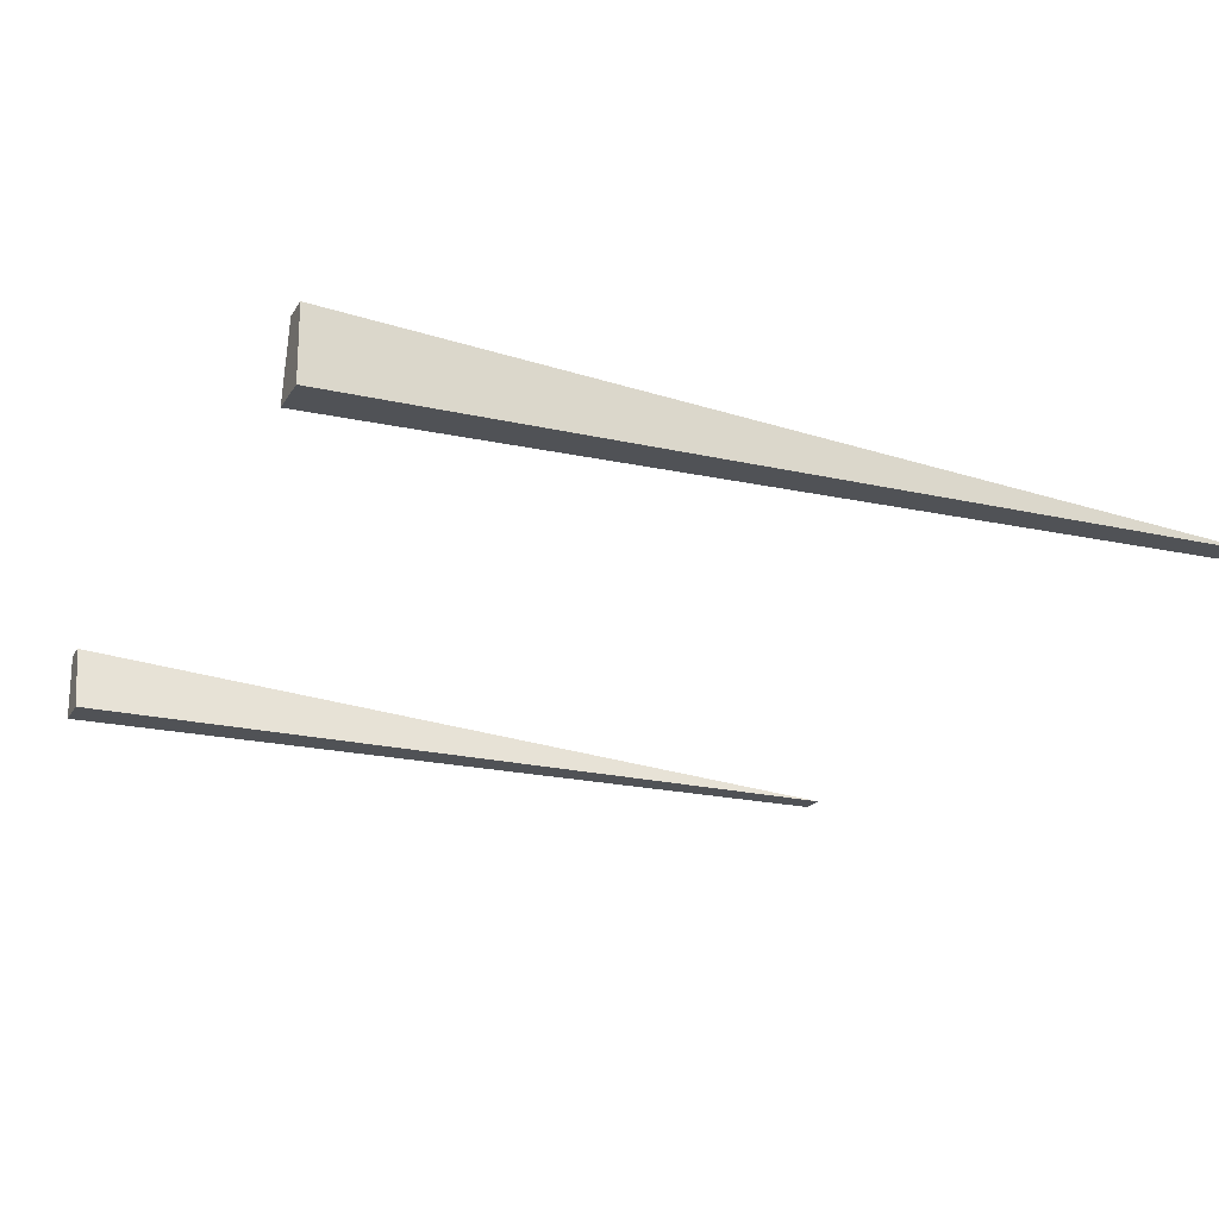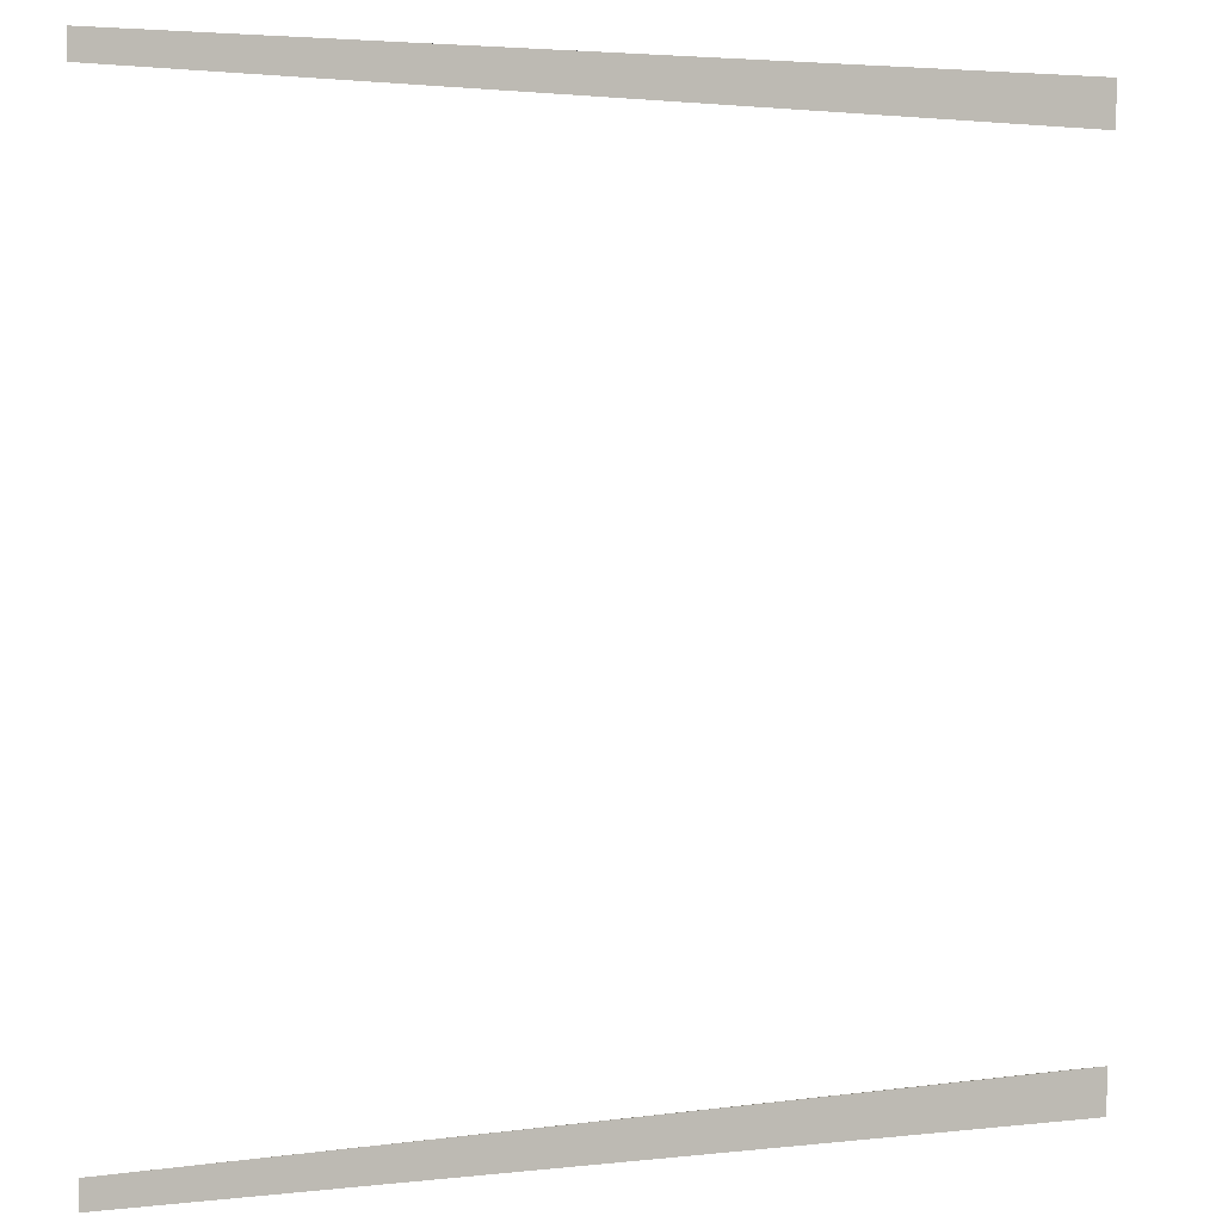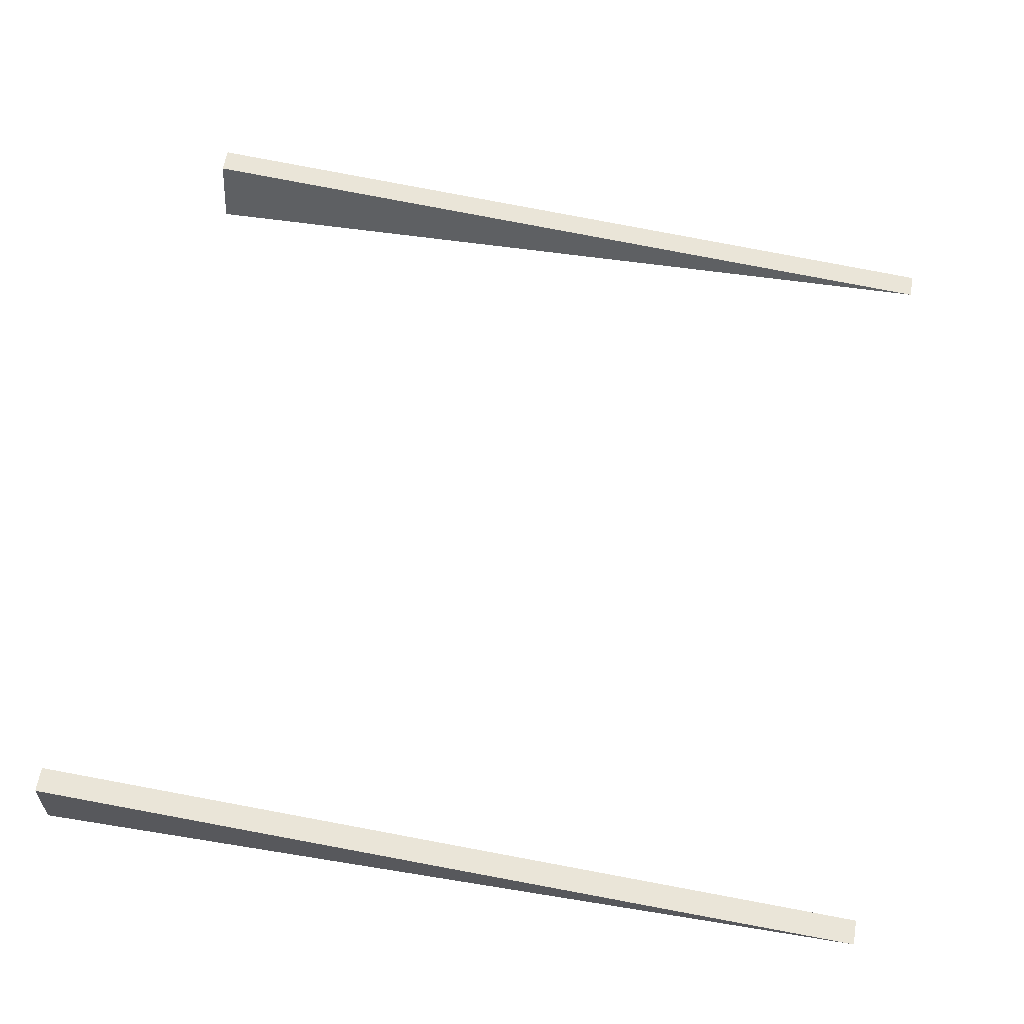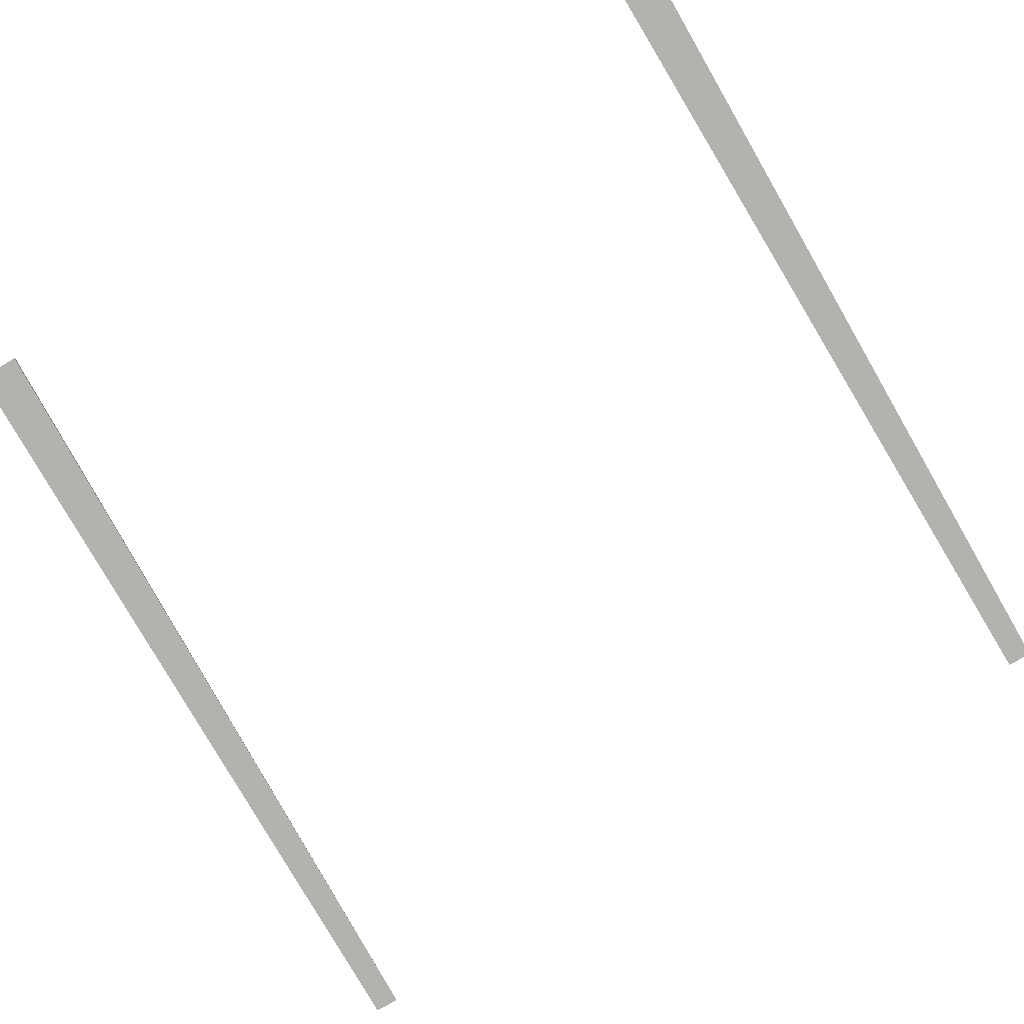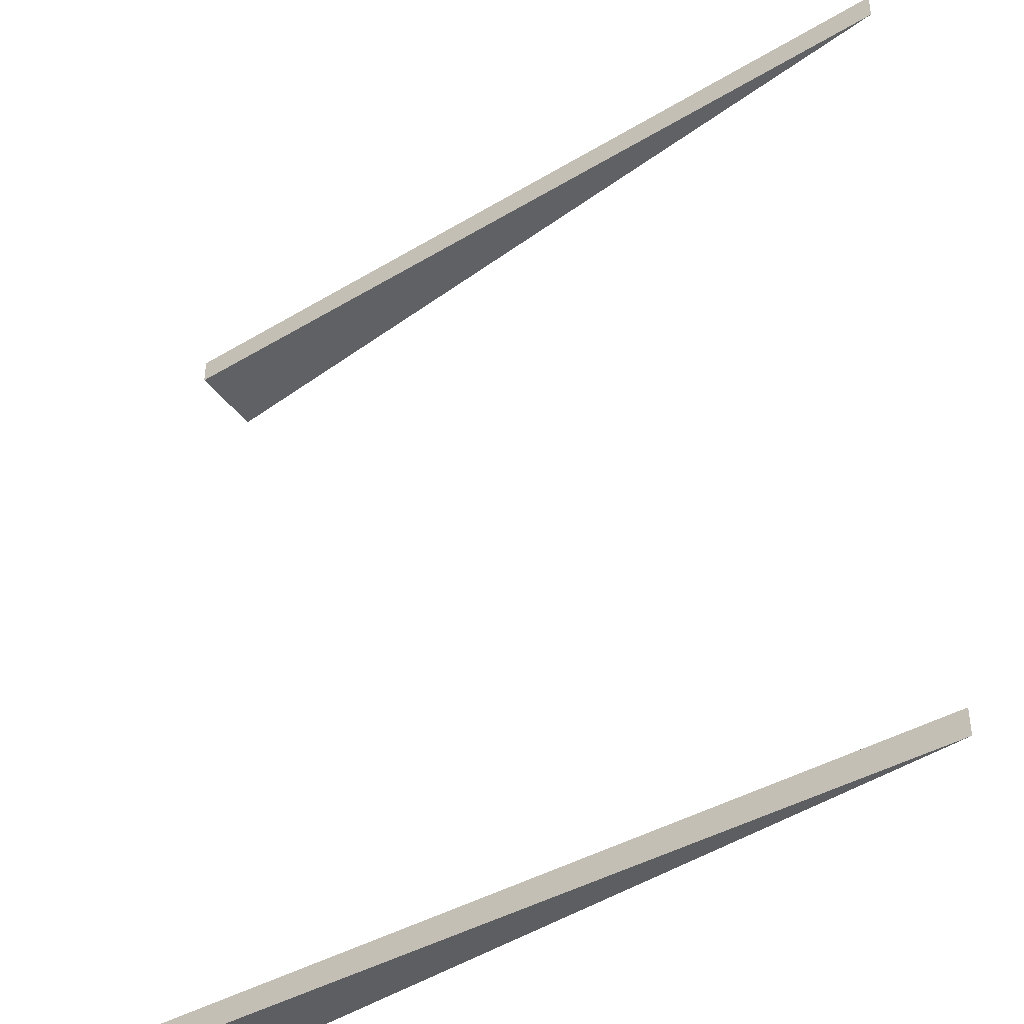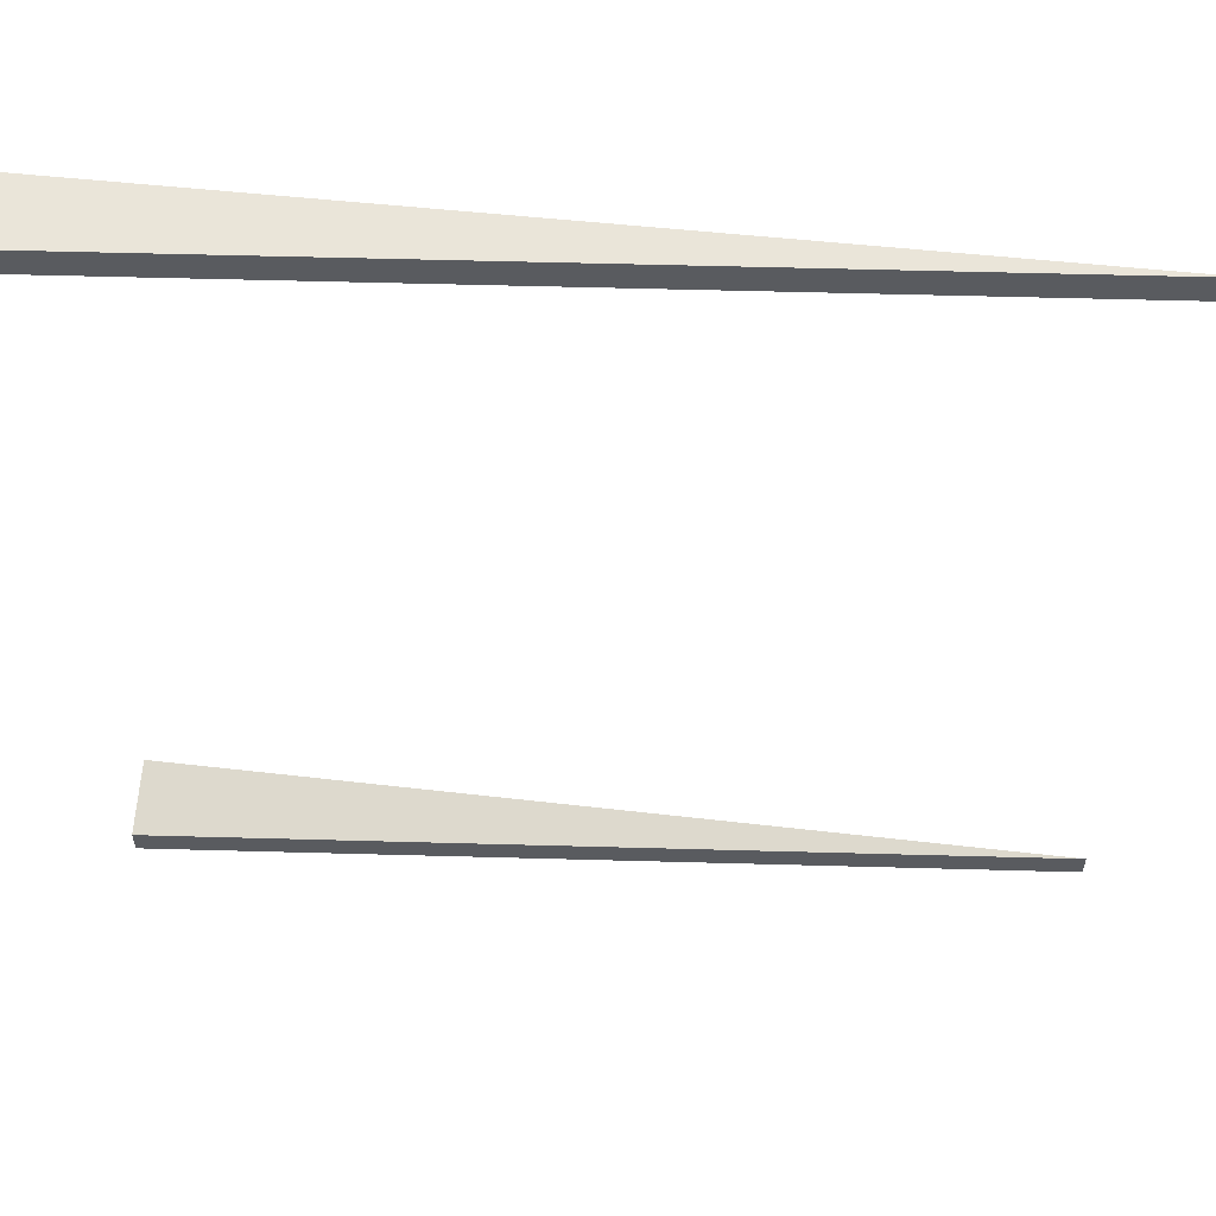
<metadata>
{"format":"obj","ext":"obj","renderer":"f3d","projection":"perspective","resolution":1024,"background":"white","views":[{"elev":-20.6,"azim":157.3,"up":"+Y"},{"elev":3.3,"azim":-21.1,"up":"+Z"},{"elev":60.2,"azim":-170.5,"up":"+Y"},{"elev":-79.7,"azim":120.0,"up":"+Y"},{"elev":-39.4,"azim":-138.4,"up":"+Z"},{"elev":57.7,"azim":-173.8,"up":"+Z"}]}
</metadata>
<code>
g road-straight-barrier-end
v 0.5 0.08 -0.47 1 1 1
v 0.5 0 -0.45 1 1 1
v -0.5 1.072e-16 -0.47 1 1 1
v 0.5 0.08 0.5 1 1 1
v 0.5 0 0.5 1 1 1
v -0.5 1.072e-16 0.5 1 1 1
v 0.5 0 -0.5 1 1 1
v 0.5 0.08 -0.5 1 1 1
v -0.5 1.072e-16 -0.5 1 1 1
v 0.5 0 0.45 1 1 1
v 0.5 0.08 0.47 1 1 1
v -0.5 1.072e-16 0.47 1 1 1
f 3 2 1
f 6 5 4
f 9 8 7
f 12 11 10
f 11 5 10
f 5 11 4
f 3 7 2
f 7 3 9
f 12 5 6
f 5 12 10
f 1 9 3
f 9 1 8
f 8 2 7
f 2 8 1
f 4 12 6
f 12 4 11
g road-straight-barrier-end
f 3 2 1
f 6 5 4
f 9 8 7
f 12 11 10
f 11 5 10
f 5 11 4
f 3 7 2
f 7 3 9
f 12 5 6
f 5 12 10
f 1 9 3
f 9 1 8
f 8 2 7
f 2 8 1
f 4 12 6
f 12 4 11

</code>
